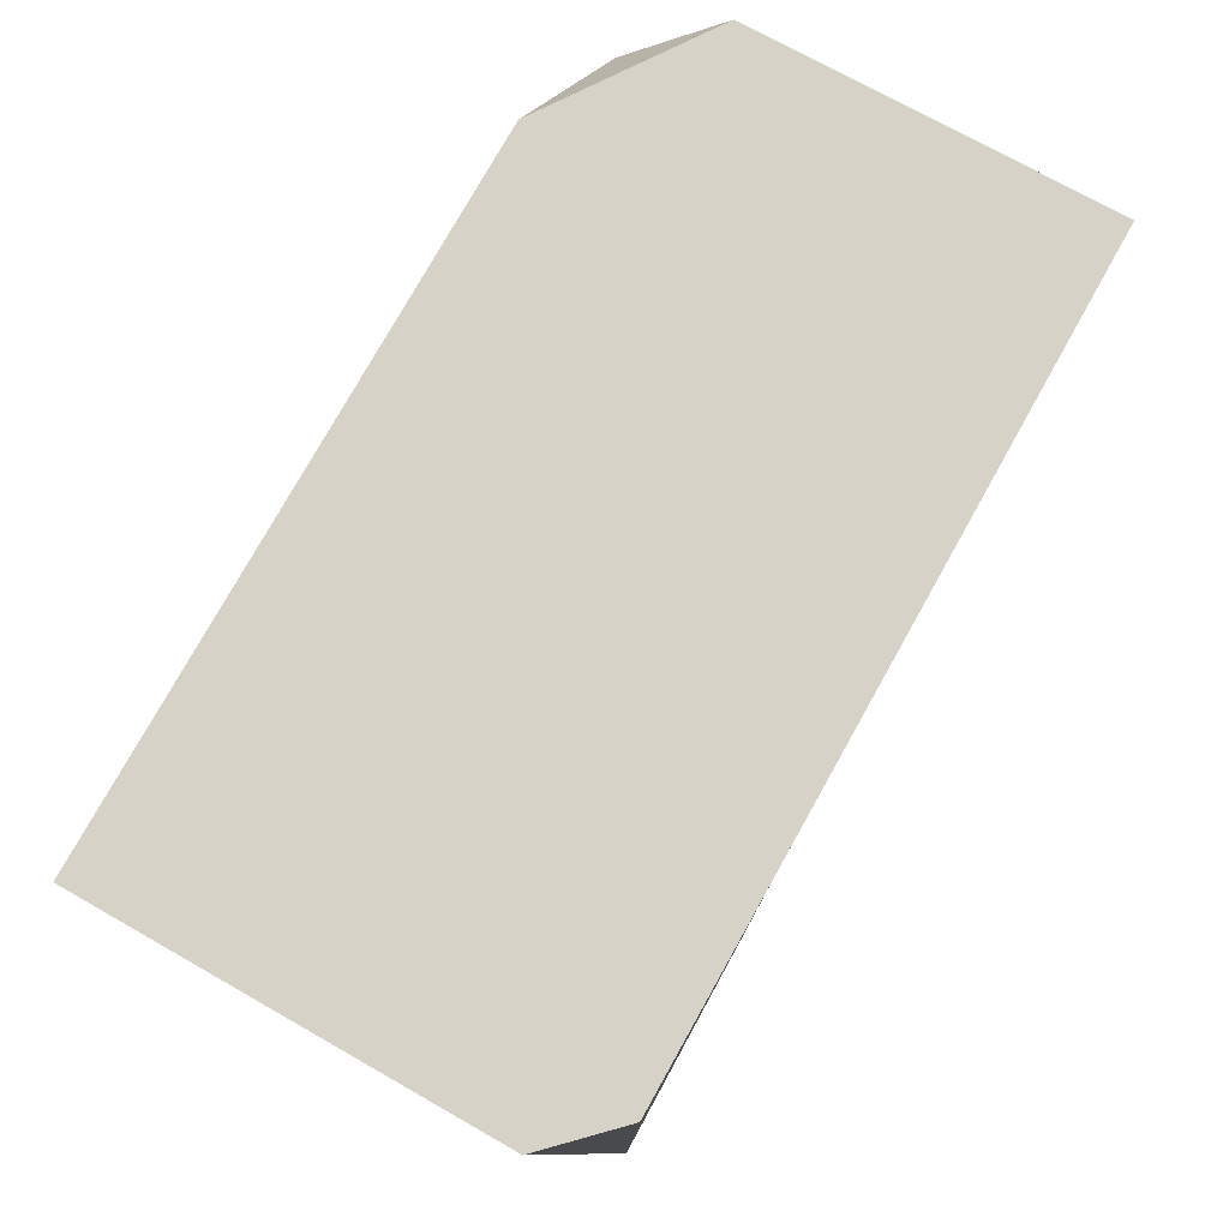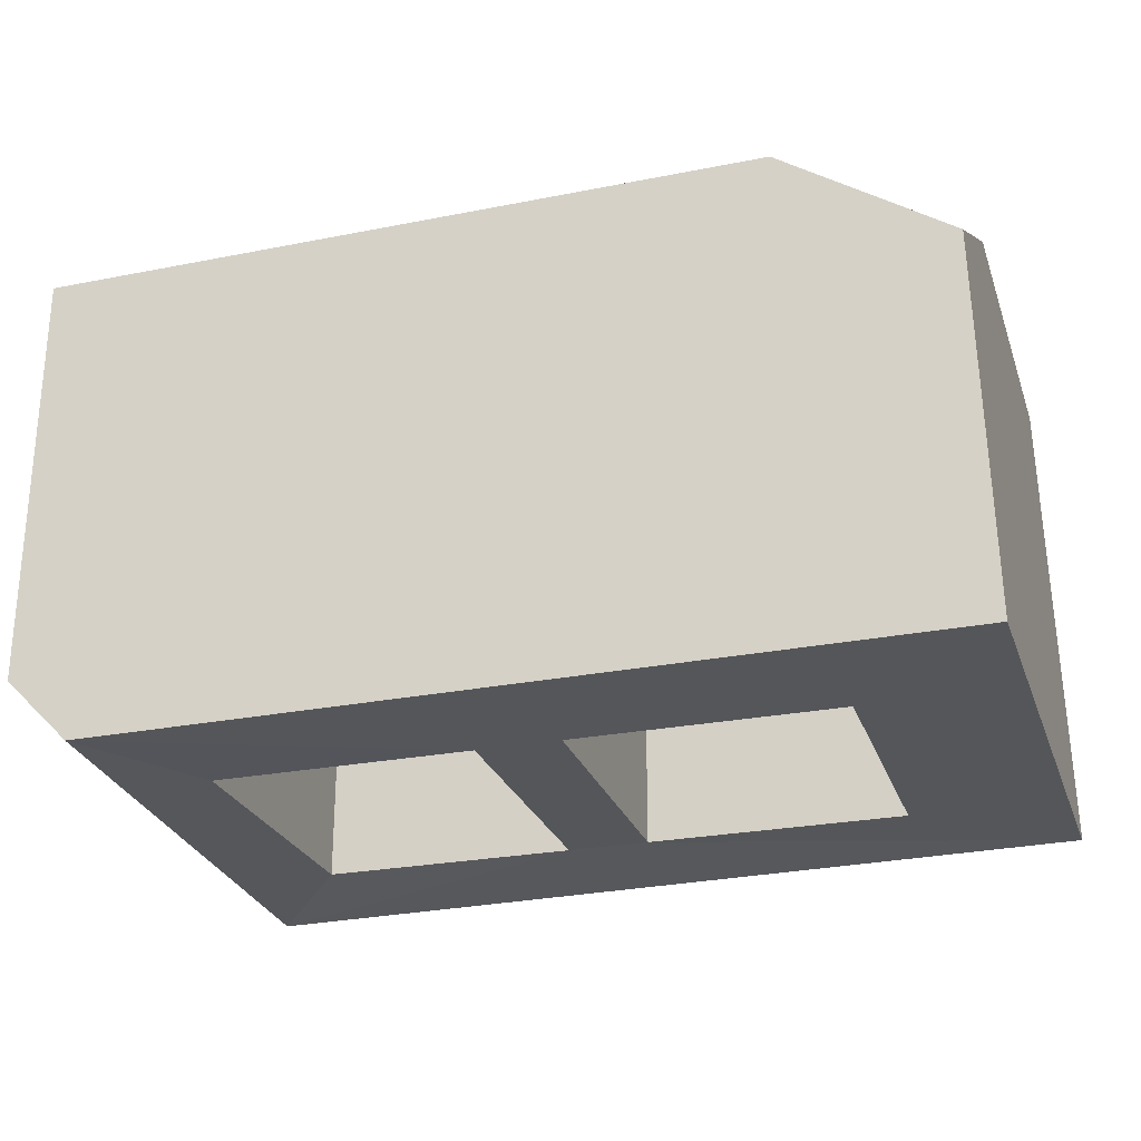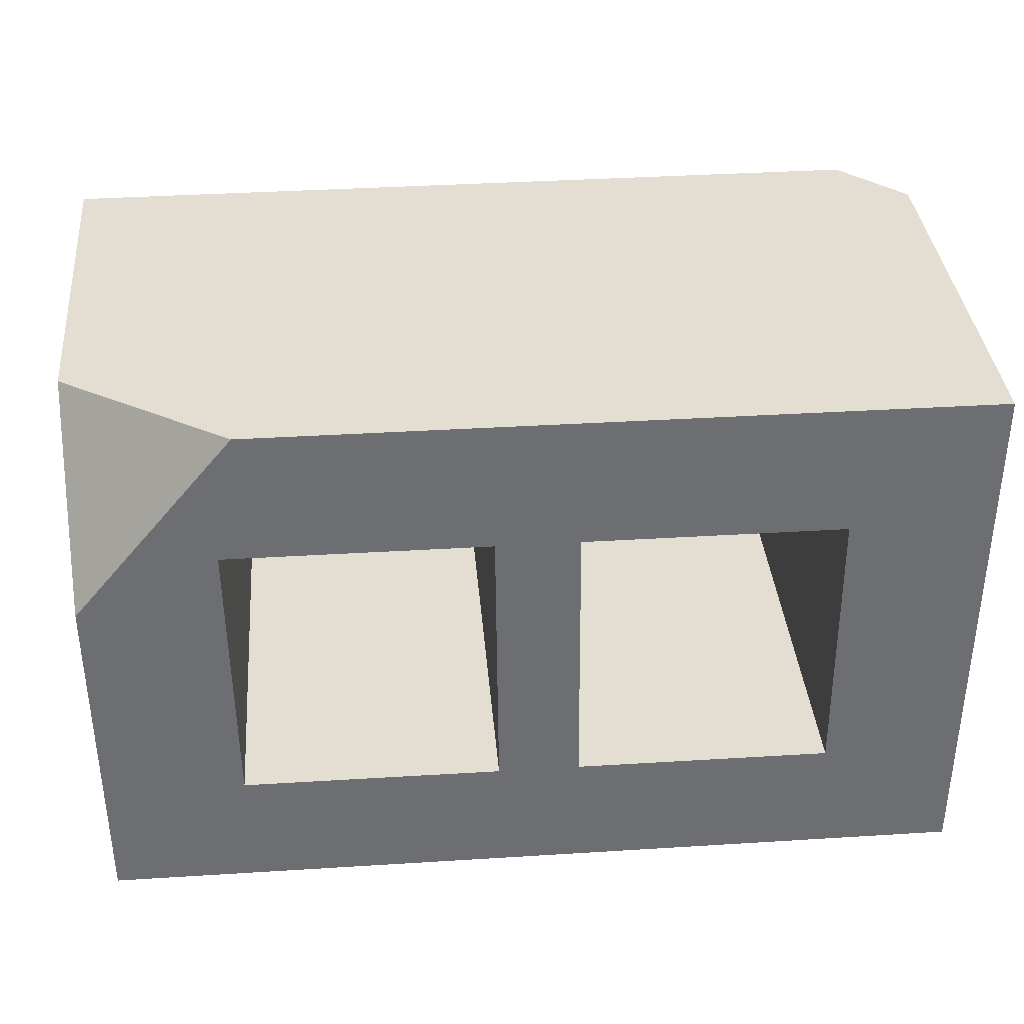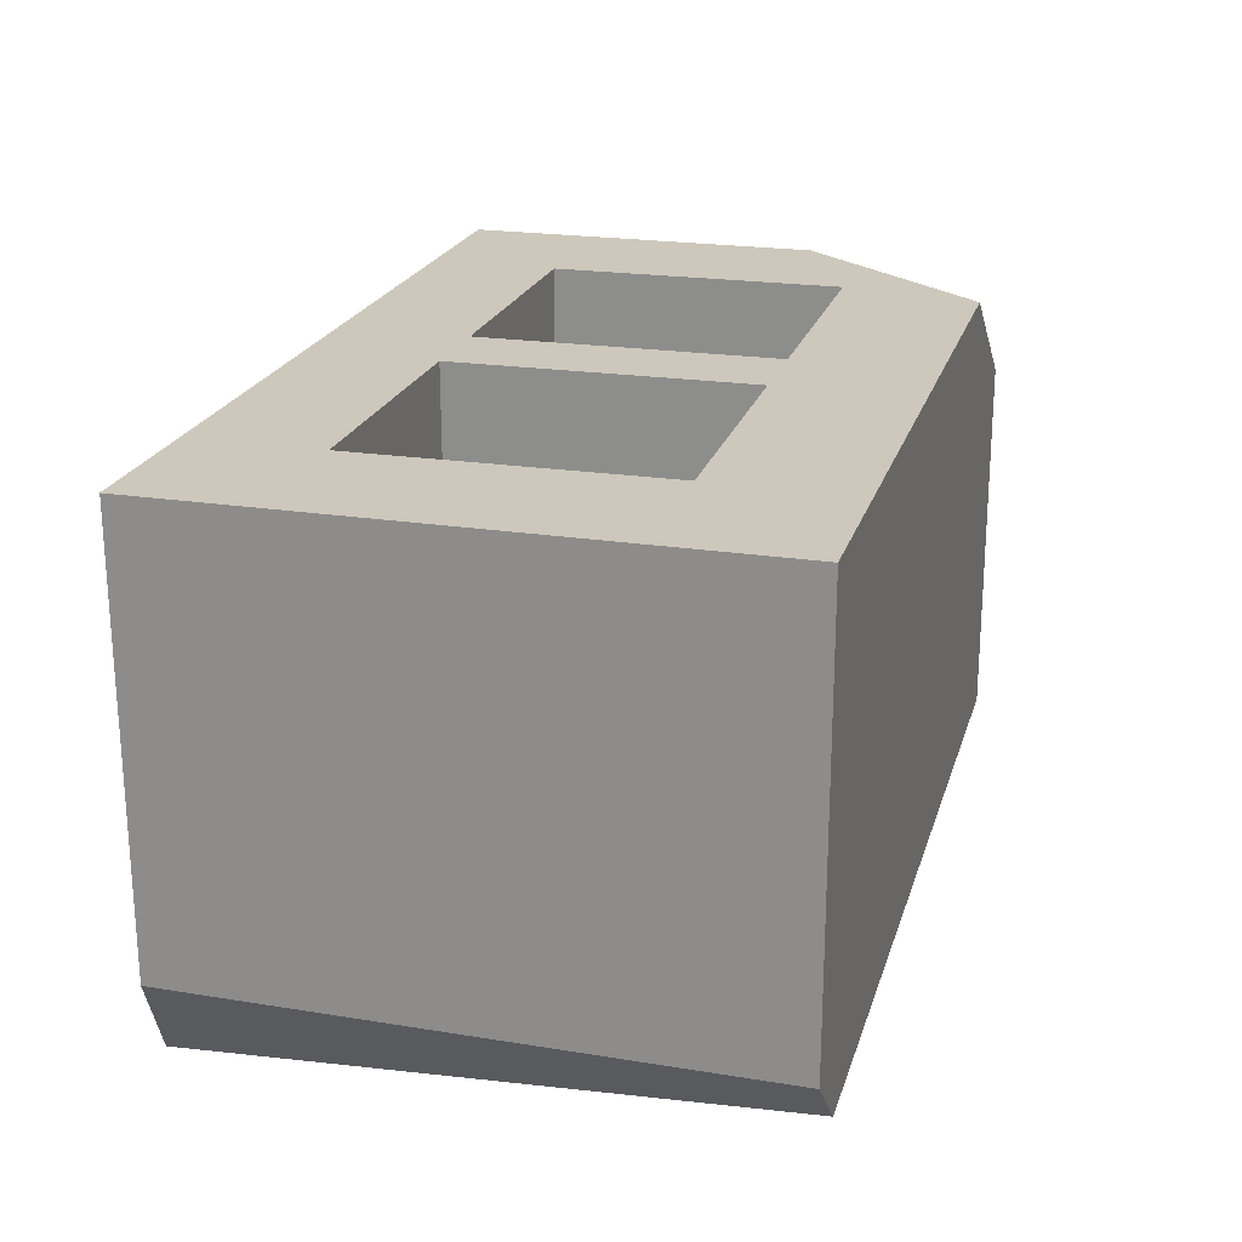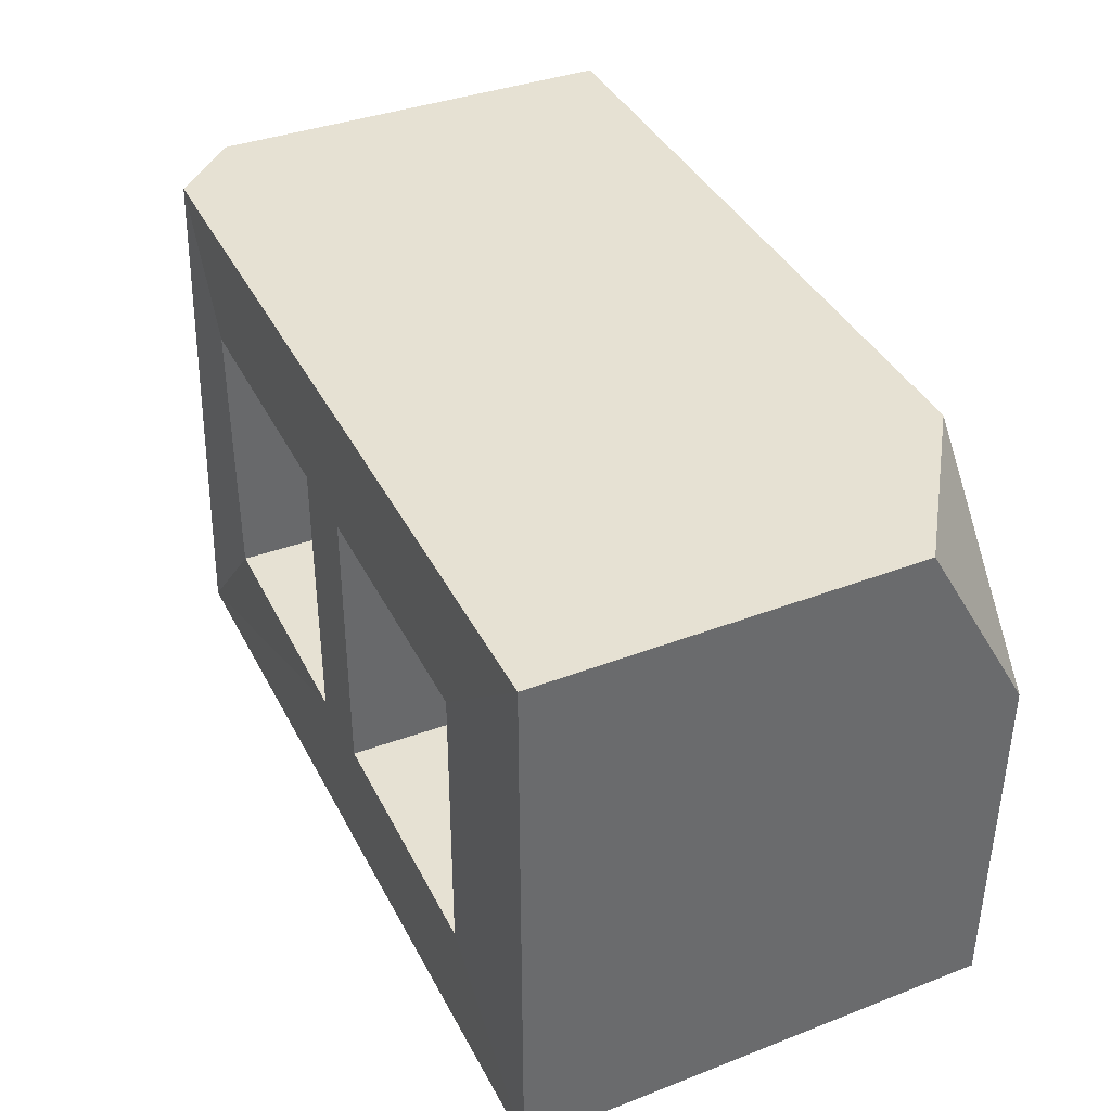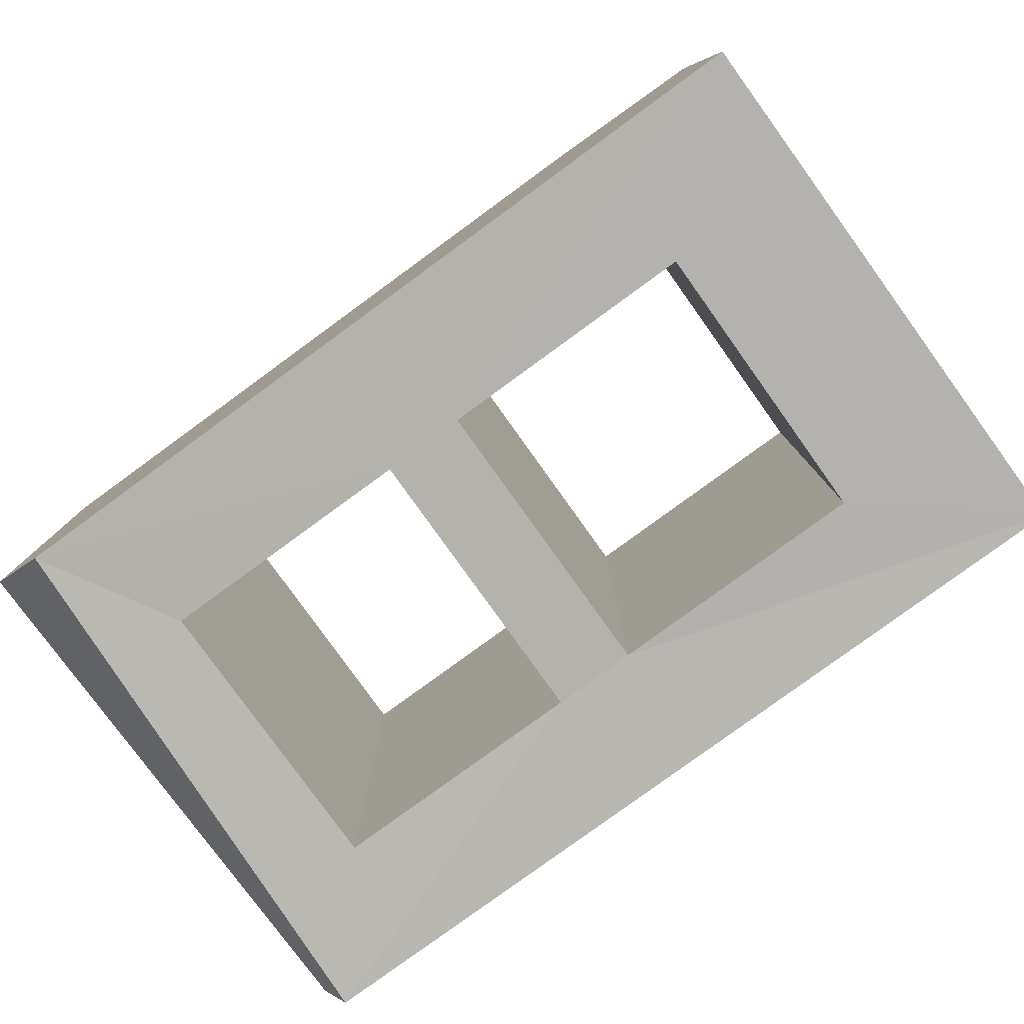
<metadata>
{"format":"obj","ext":"obj","renderer":"f3d","projection":"perspective","resolution":1024,"background":"white","views":[{"elev":78.5,"azim":-60.5,"up":"+Z"},{"elev":-25.7,"azim":17.5,"up":"+Y"},{"elev":36.0,"azim":175.3,"up":"+Z"},{"elev":22.0,"azim":-74.7,"up":"+Y"},{"elev":38.9,"azim":65.4,"up":"+Z"},{"elev":-79.5,"azim":36.1,"up":"+Y"}]}
</metadata>
<code>
v -21.98 24.24 -13.56
v -21.98 24.24 13.56
v -15.12 24.24 -7.399
v -14.98 24.24 6.89
v 14.63 24.24 6.915
v 14.5 24.24 -7.35
v 1.793 24.24 6.904
v 1.655 24.24 -7.371
v -2.258 24.24 6.901
v -2.397 24.24 -7.378
v -2.258 0.4904 6.901
v -2.397 0.4904 -7.378
v -15.12 0.4904 -7.399
v -14.98 0.4904 6.89
v 14.63 0.4904 6.915
v 14.5 0.4904 -7.35
v 1.655 0.4904 -7.371
v 1.793 0.4904 6.904
v -21.98 3.772 -13.56
v -20.27 0 -13.56
v -21.98 3.619 13.56
v -18.77 0.407 13.56
v 21.98 0.5304 -13.56
v 21.98 0.5304 13.56
v 21.51 24.24 4
v 21.5 24.24 -13.56
v 13.51 24.24 13.56
v 21.63 18.74 13.56
f 19 21 2 1
f 2 4 3 1
f 7 8 10 9
f 9 10 12 11
f 10 3 13 12
f 3 4 14 13
f 4 9 11 14
f 5 6 16 15
f 6 8 17 16
f 8 7 18 17
f 7 5 15 18
f 21 19 20 22
f 2 21 28 27
f 6 26 1 3 10 8
f 26 23 20 19 1
f 6 5 25 26
f 26 25 28 24 23
f 14 11 22
f 12 13 20
f 24 22 11 18
f 14 22 20 13
f 17 23 16
f 12 17 18 11
f 15 16 23 24
f 24 18 15
f 12 20 23 17
f 27 28 25
f 27 5 7 9 4 2
f 27 25 5
f 28 21 22 24

</code>
